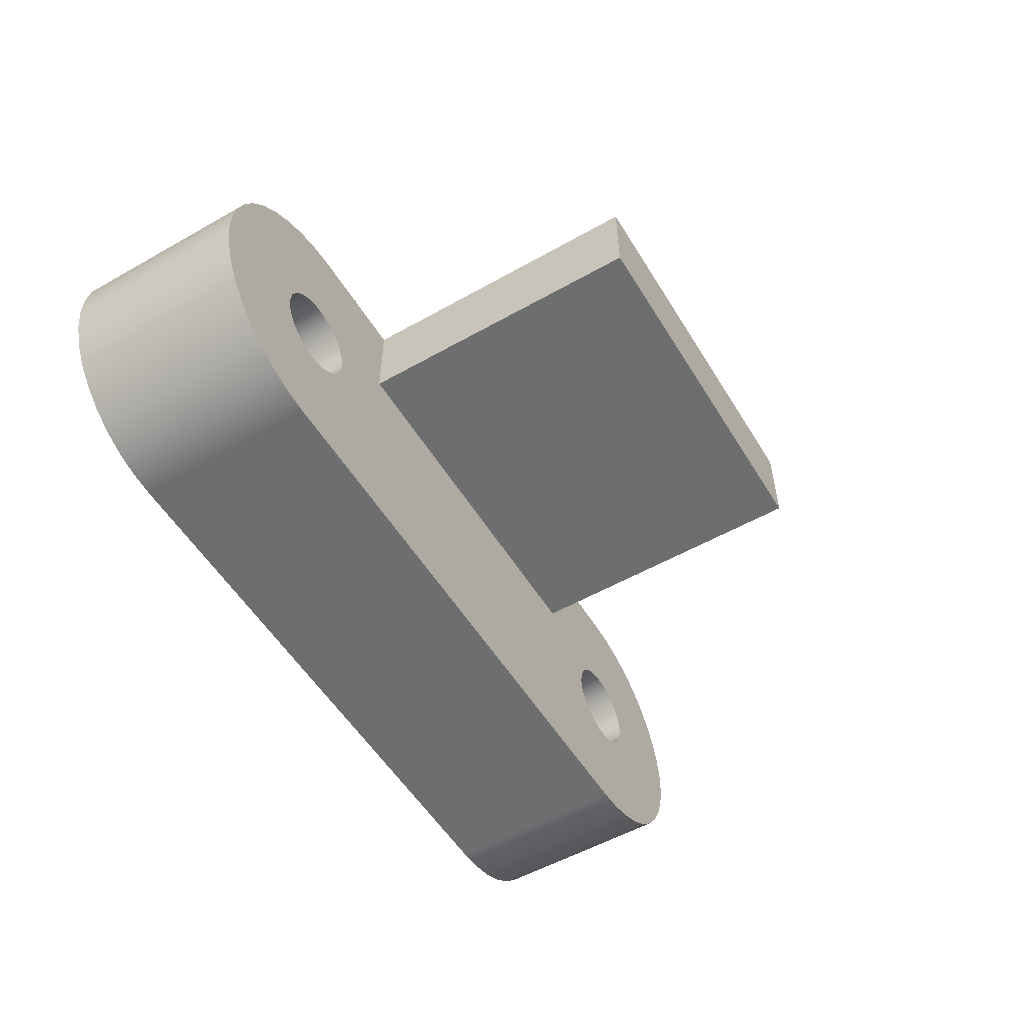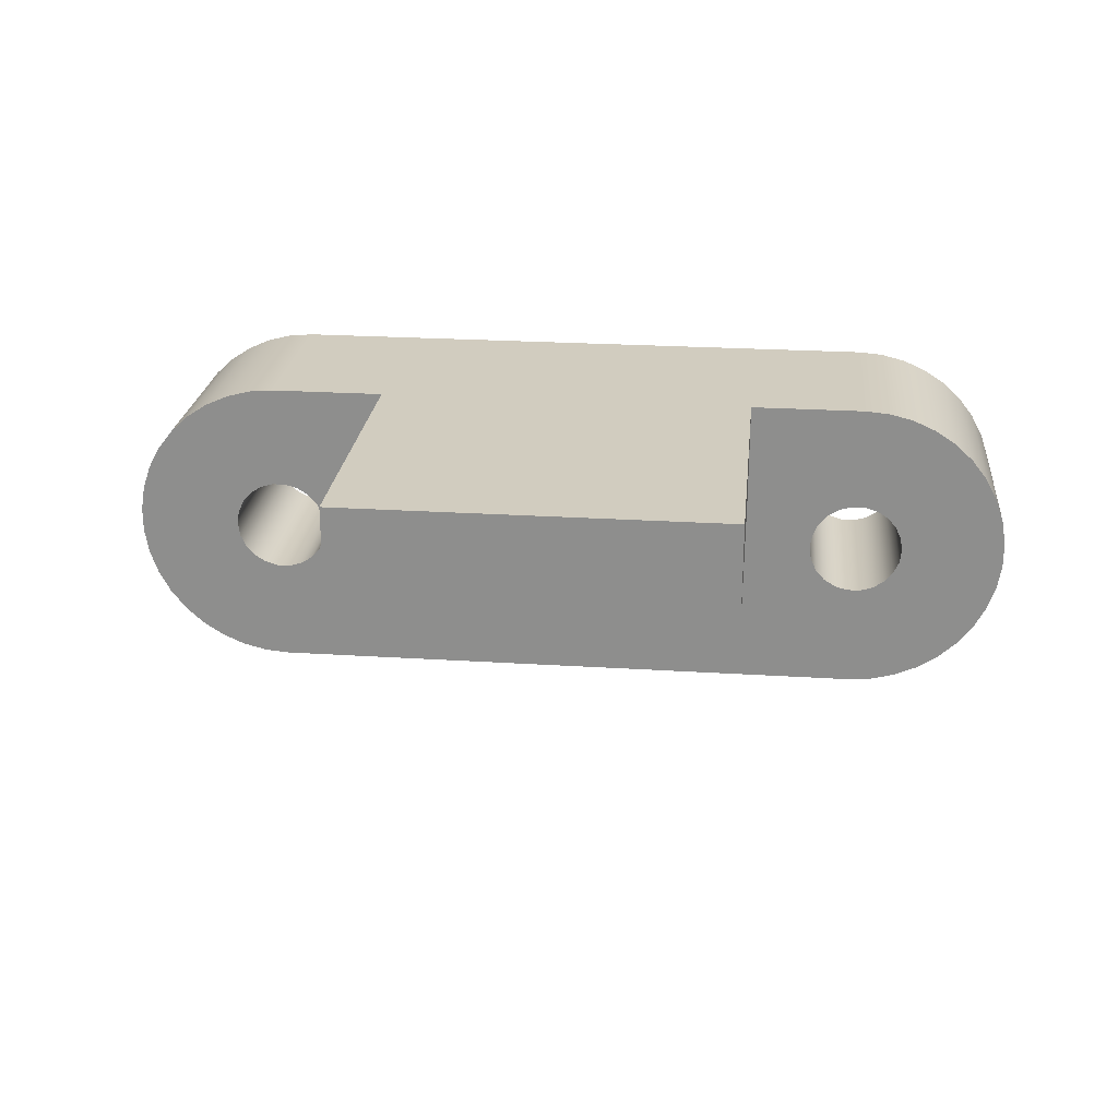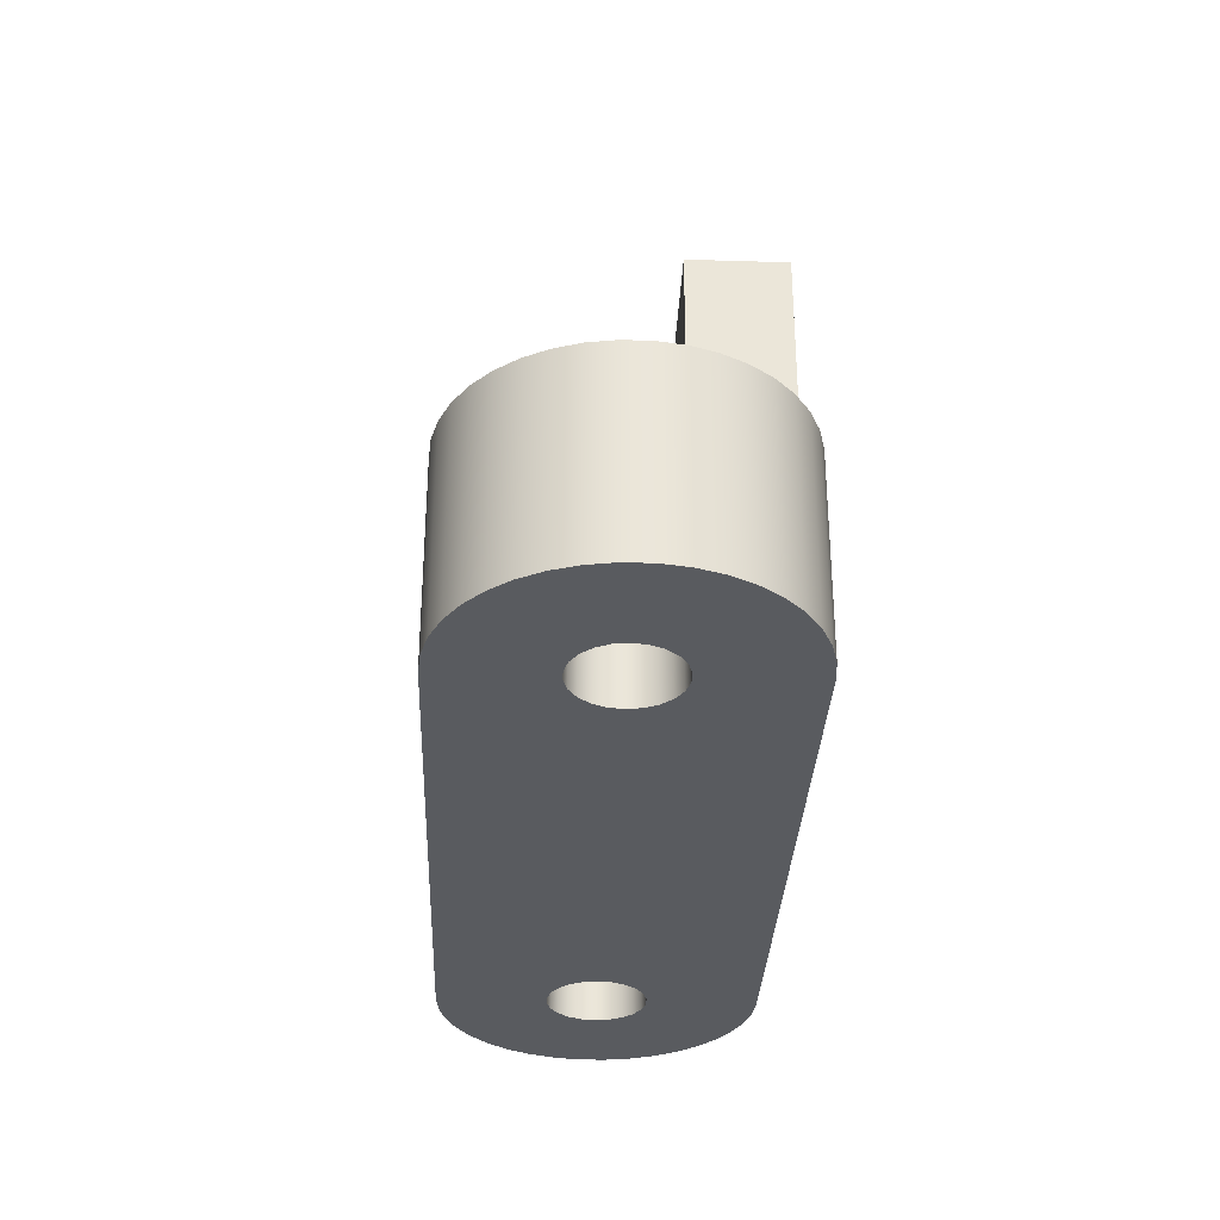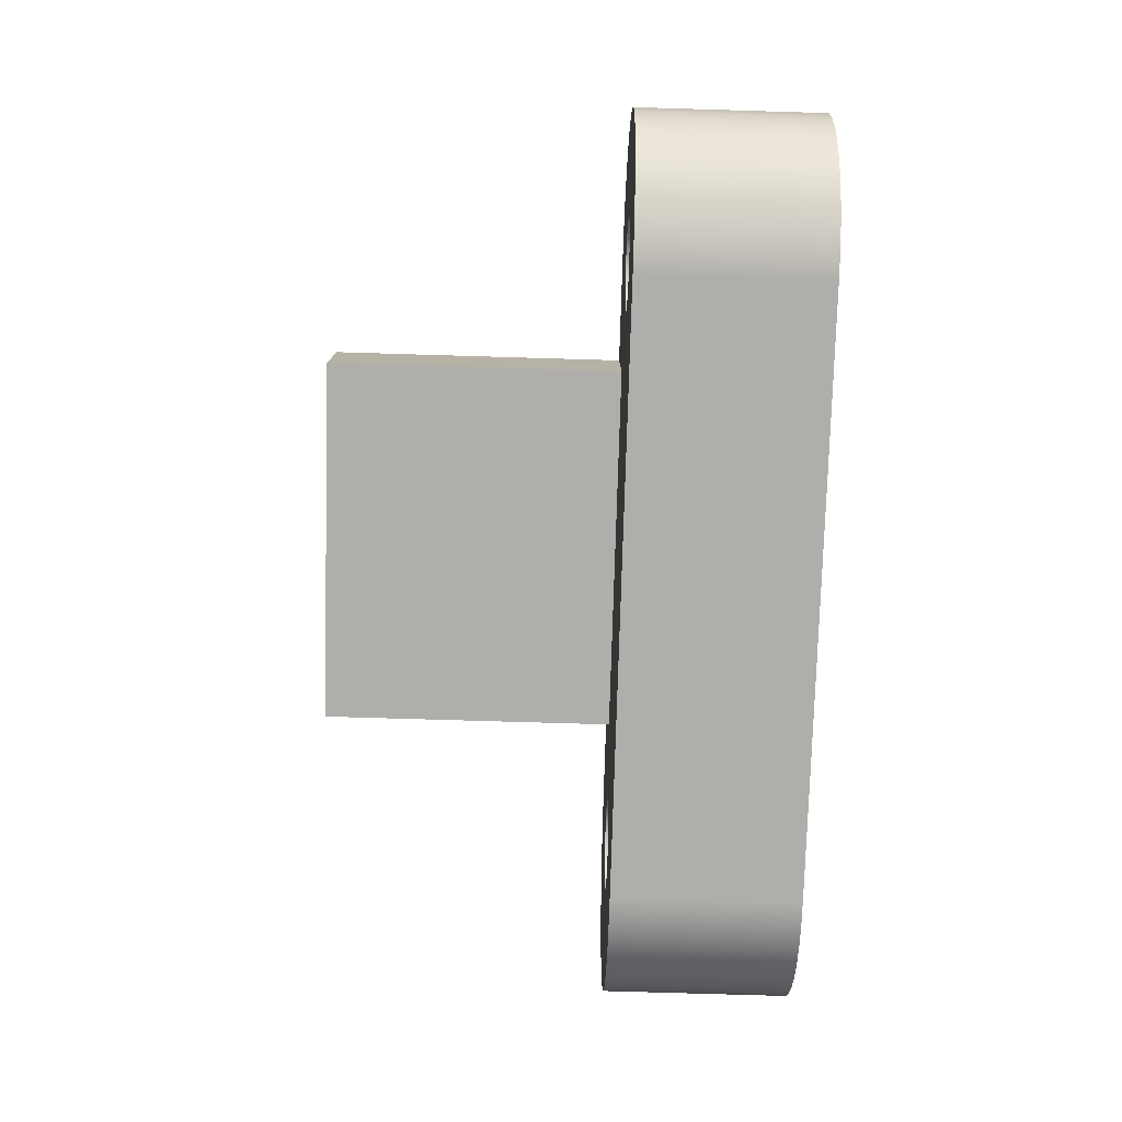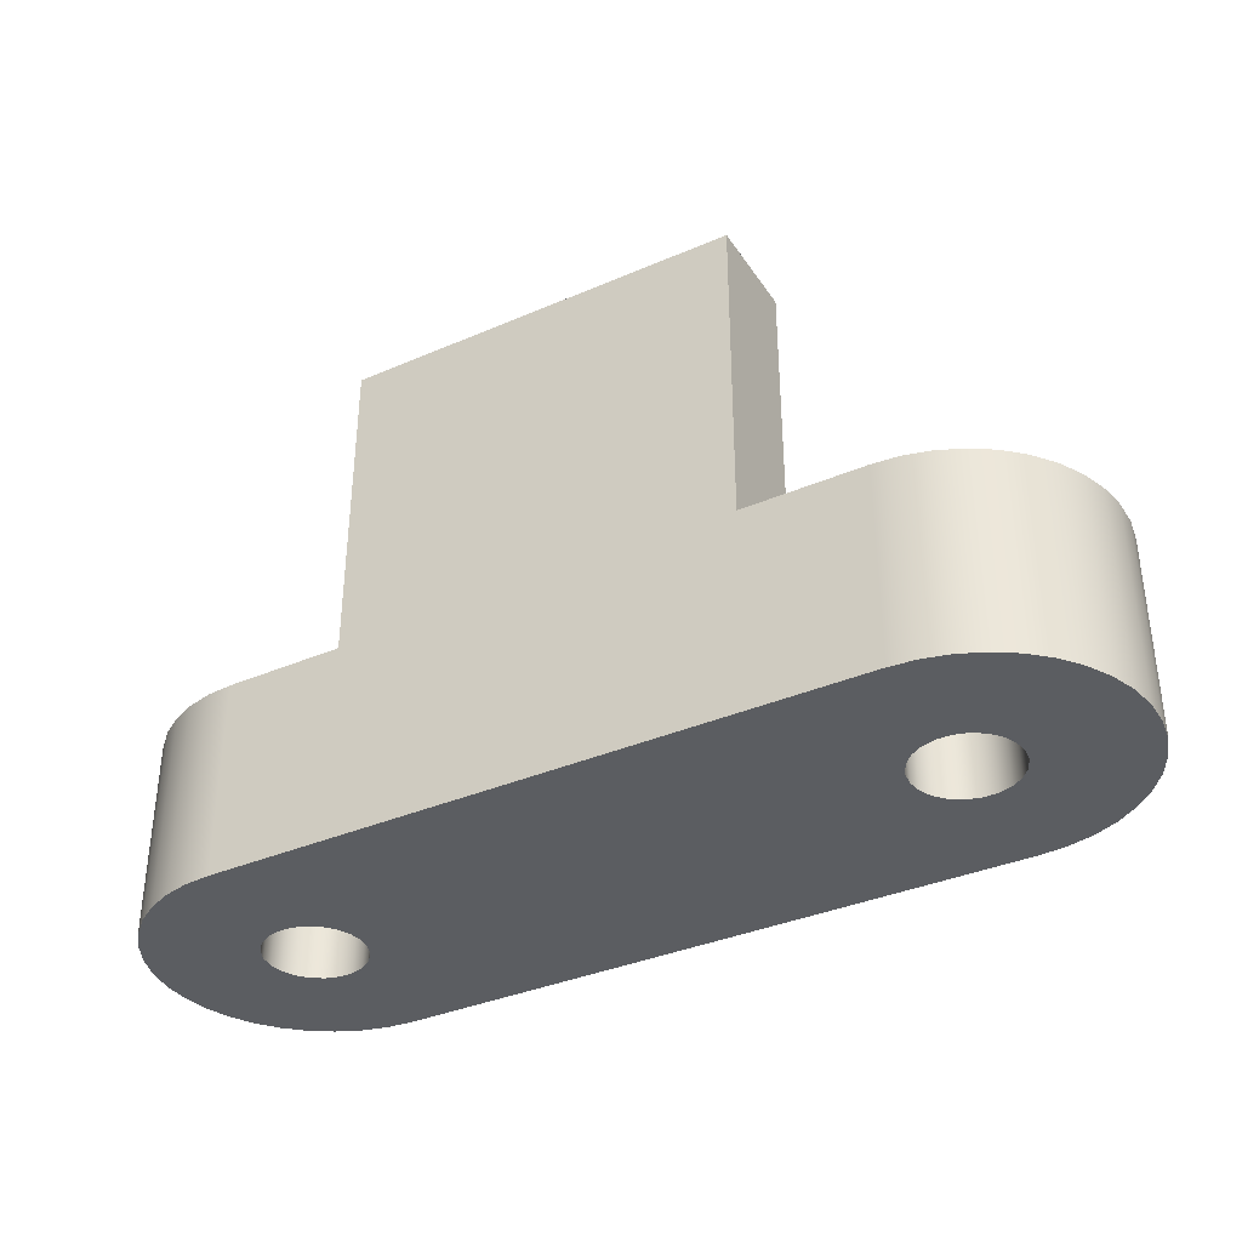
<metadata>
{"format":"obj","ext":"obj","renderer":"f3d","projection":"perspective","resolution":1024,"background":"white","views":[{"elev":-54.2,"azim":121.0,"up":"+Z"},{"elev":24.1,"azim":-174.0,"up":"+Z"},{"elev":-32.0,"azim":-92.4,"up":"+Y"},{"elev":-77.8,"azim":-91.7,"up":"+Z"},{"elev":-36.1,"azim":29.4,"up":"+Y"}]}
</metadata>
<code>
v 2 5.2 1.6
v 2 2 1.6
v 2 2 0.6
v 2 5.2 0.6
v -2 5.2 1.6
v 2 5.2 1.6
v 2 5.2 0.6
v -2 5.2 0.6
v -2 2 1.6
v -2 5.2 1.6
v -2 5.2 0.6
v -2 2 0.6
v -2 2 0.6
v -2 5.2 0.6
v 2 5.2 0.6
v 2 2 0.6
v -2 2 1.6
v -2 2 0.6
v 2 2 0.6
v 2 2 1.6
v 3.2 2 1.6
v 3.463 2 1.578
v 3.72 2 1.513
v 3.962 2 1.407
v 4.183 2 1.263
v 4.377 2 1.084
v 4.539 2 0.8751
v 4.665 2 0.6427
v 4.751 2 0.3928
v 4.795 2 0.1321
v 4.795 2 -0.1321
v 4.751 2 -0.3928
v 4.665 2 -0.6427
v 4.539 2 -0.8751
v 4.377 2 -1.084
v 4.183 2 -1.263
v 3.962 2 -1.407
v 3.72 2 -1.513
v 3.463 2 -1.578
v 3.2 2 -1.6
v -3.2 2 -1.6
v -3.463 2 -1.578
v -3.72 2 -1.513
v -3.962 2 -1.407
v -4.183 2 -1.263
v -4.377 2 -1.084
v -4.539 2 -0.8751
v -4.665 2 -0.6427
v -4.751 2 -0.3928
v -4.795 2 -0.1321
v -4.795 2 0.1321
v -4.751 2 0.3928
v -4.665 2 0.6427
v -4.539 2 0.8751
v -4.377 2 1.084
v -4.183 2 1.263
v -3.962 2 1.407
v -3.72 2 1.513
v -3.463 2 1.578
v -3.2 2 1.6
v -3.7 2 6.123e-17
v -3.68 2 -0.1409
v -3.621 2 -0.2703
v -3.527 2 -0.3779
v -3.408 2 -0.4548
v -3.271 2 -0.4949
v -3.129 2 -0.4949
v -2.992 2 -0.4548
v -2.873 2 -0.3779
v -2.779 2 -0.2703
v -2.72 2 -0.1409
v -2.7 2 0
v -2.72 2 0.1409
v -2.779 2 0.2703
v -2.873 2 0.3779
v -2.992 2 0.4548
v -3.129 2 0.4949
v -3.271 2 0.4949
v -3.408 2 0.4548
v -3.527 2 0.3779
v -3.621 2 0.2703
v -3.68 2 0.1409
v 2.7 2 2.833e-16
v 2.72 2 -0.1409
v 2.779 2 -0.2703
v 2.873 2 -0.3779
v 2.992 2 -0.4548
v 3.129 2 -0.4949
v 3.271 2 -0.4949
v 3.408 2 -0.4548
v 3.527 2 -0.3779
v 3.621 2 -0.2703
v 3.68 2 -0.1409
v 3.7 2 2.22e-16
v 3.68 2 0.1409
v 3.621 2 0.2703
v 3.527 2 0.3779
v 3.408 2 0.4548
v 3.271 2 0.4949
v 3.129 2 0.4949
v 2.992 2 0.4548
v 2.873 2 0.3779
v 2.779 2 0.2703
v 2.72 2 0.1409
v -3.7 2 6.123e-17
v -3.68 2 0.1409
v -3.621 2 0.2703
v -3.527 2 0.3779
v -3.408 2 0.4548
v -3.271 2 0.4949
v -3.129 2 0.4949
v -2.992 2 0.4548
v -2.873 2 0.3779
v -2.779 2 0.2703
v -2.72 2 0.1409
v -2.7 2 0
v -2.72 2 -0.1409
v -2.779 2 -0.2703
v -2.873 2 -0.3779
v -2.992 2 -0.4548
v -3.129 2 -0.4949
v -3.271 2 -0.4949
v -3.408 2 -0.4548
v -3.527 2 -0.3779
v -3.621 2 -0.2703
v -3.68 2 -0.1409
v -3.7 0 6.123e-17
v -3.68 0 -0.1409
v -3.621 0 -0.2703
v -3.527 0 -0.3779
v -3.408 0 -0.4548
v -3.271 0 -0.4949
v -3.129 0 -0.4949
v -2.992 0 -0.4548
v -2.873 0 -0.3779
v -2.779 0 -0.2703
v -2.72 0 -0.1409
v -2.7 0 0
v -2.72 0 0.1409
v -2.779 0 0.2703
v -2.873 0 0.3779
v -2.992 0 0.4548
v -3.129 0 0.4949
v -3.271 0 0.4949
v -3.408 0 0.4548
v -3.527 0 0.3779
v -3.621 0 0.2703
v -3.68 0 0.1409
v -3.7 2 6.123e-17
v -3.7 0 6.123e-17
v 2.7 2 2.833e-16
v 2.72 2 0.1409
v 2.779 2 0.2703
v 2.873 2 0.3779
v 2.992 2 0.4548
v 3.129 2 0.4949
v 3.271 2 0.4949
v 3.408 2 0.4548
v 3.527 2 0.3779
v 3.621 2 0.2703
v 3.68 2 0.1409
v 3.7 2 2.22e-16
v 3.68 2 -0.1409
v 3.621 2 -0.2703
v 3.527 2 -0.3779
v 3.408 2 -0.4548
v 3.271 2 -0.4949
v 3.129 2 -0.4949
v 2.992 2 -0.4548
v 2.873 2 -0.3779
v 2.779 2 -0.2703
v 2.72 2 -0.1409
v 2.7 0 2.833e-16
v 2.72 0 -0.1409
v 2.779 0 -0.2703
v 2.873 0 -0.3779
v 2.992 0 -0.4548
v 3.129 0 -0.4949
v 3.271 0 -0.4949
v 3.408 0 -0.4548
v 3.527 0 -0.3779
v 3.621 0 -0.2703
v 3.68 0 -0.1409
v 3.7 0 2.22e-16
v 3.68 0 0.1409
v 3.621 0 0.2703
v 3.527 0 0.3779
v 3.408 0 0.4548
v 3.271 0 0.4949
v 3.129 0 0.4949
v 2.992 0 0.4548
v 2.873 0 0.3779
v 2.779 0 0.2703
v 2.72 0 0.1409
v 2.7 2 2.833e-16
v 2.7 0 2.833e-16
v 3.2 0 -1.6
v -3.2 0 -1.6
v -3.2 2 -1.6
v 3.2 2 -1.6
v 3.2 0 1.6
v 3.463 0 1.578
v 3.72 0 1.513
v 3.962 0 1.407
v 4.183 0 1.263
v 4.377 0 1.084
v 4.539 0 0.8751
v 4.665 0 0.6427
v 4.751 0 0.3928
v 4.795 0 0.1321
v 4.795 0 -0.1321
v 4.751 0 -0.3928
v 4.665 0 -0.6427
v 4.539 0 -0.8751
v 4.377 0 -1.084
v 4.183 0 -1.263
v 3.962 0 -1.407
v 3.72 0 -1.513
v 3.463 0 -1.578
v 3.2 0 -1.6
v 3.2 2 -1.6
v 3.463 2 -1.578
v 3.72 2 -1.513
v 3.962 2 -1.407
v 4.183 2 -1.263
v 4.377 2 -1.084
v 4.539 2 -0.8751
v 4.665 2 -0.6427
v 4.751 2 -0.3928
v 4.795 2 -0.1321
v 4.795 2 0.1321
v 4.751 2 0.3928
v 4.665 2 0.6427
v 4.539 2 0.8751
v 4.377 2 1.084
v 4.183 2 1.263
v 3.962 2 1.407
v 3.72 2 1.513
v 3.463 2 1.578
v 3.2 2 1.6
v -3.2 0 1.6
v 3.2 0 1.6
v 3.2 2 1.6
v 2 2 1.6
v 2 5.2 1.6
v -2 5.2 1.6
v -2 2 1.6
v -3.2 2 1.6
v -3.2 0 -1.6
v -3.463 0 -1.578
v -3.72 0 -1.513
v -3.962 0 -1.407
v -4.183 0 -1.263
v -4.377 0 -1.084
v -4.539 0 -0.8751
v -4.665 0 -0.6427
v -4.751 0 -0.3928
v -4.795 0 -0.1321
v -4.795 0 0.1321
v -4.751 0 0.3928
v -4.665 0 0.6427
v -4.539 0 0.8751
v -4.377 0 1.084
v -4.183 0 1.263
v -3.962 0 1.407
v -3.72 0 1.513
v -3.463 0 1.578
v -3.2 0 1.6
v -3.2 2 1.6
v -3.463 2 1.578
v -3.72 2 1.513
v -3.962 2 1.407
v -4.183 2 1.263
v -4.377 2 1.084
v -4.539 2 0.8751
v -4.665 2 0.6427
v -4.751 2 0.3928
v -4.795 2 0.1321
v -4.795 2 -0.1321
v -4.751 2 -0.3928
v -4.665 2 -0.6427
v -4.539 2 -0.8751
v -4.377 2 -1.084
v -4.183 2 -1.263
v -3.962 2 -1.407
v -3.72 2 -1.513
v -3.463 2 -1.578
v -3.2 2 -1.6
v 2.7 0 2.833e-16
v 2.72 0 0.1409
v 2.779 0 0.2703
v 2.873 0 0.3779
v 2.992 0 0.4548
v 3.129 0 0.4949
v 3.271 0 0.4949
v 3.408 0 0.4548
v 3.527 0 0.3779
v 3.621 0 0.2703
v 3.68 0 0.1409
v 3.7 0 2.22e-16
v 3.68 0 -0.1409
v 3.621 0 -0.2703
v 3.527 0 -0.3779
v 3.408 0 -0.4548
v 3.271 0 -0.4949
v 3.129 0 -0.4949
v 2.992 0 -0.4548
v 2.873 0 -0.3779
v 2.779 0 -0.2703
v 2.72 0 -0.1409
v -3.7 0 6.123e-17
v -3.68 0 0.1409
v -3.621 0 0.2703
v -3.527 0 0.3779
v -3.408 0 0.4548
v -3.271 0 0.4949
v -3.129 0 0.4949
v -2.992 0 0.4548
v -2.873 0 0.3779
v -2.779 0 0.2703
v -2.72 0 0.1409
v -2.7 0 0
v -2.72 0 -0.1409
v -2.779 0 -0.2703
v -2.873 0 -0.3779
v -2.992 0 -0.4548
v -3.129 0 -0.4949
v -3.271 0 -0.4949
v -3.408 0 -0.4548
v -3.527 0 -0.3779
v -3.621 0 -0.2703
v -3.68 0 -0.1409
v -3.2 0 1.6
v -3.463 0 1.578
v -3.72 0 1.513
v -3.962 0 1.407
v -4.183 0 1.263
v -4.377 0 1.084
v -4.539 0 0.8751
v -4.665 0 0.6427
v -4.751 0 0.3928
v -4.795 0 0.1321
v -4.795 0 -0.1321
v -4.751 0 -0.3928
v -4.665 0 -0.6427
v -4.539 0 -0.8751
v -4.377 0 -1.084
v -4.183 0 -1.263
v -3.962 0 -1.407
v -3.72 0 -1.513
v -3.463 0 -1.578
v -3.2 0 -1.6
v 3.2 0 -1.6
v 3.463 0 -1.578
v 3.72 0 -1.513
v 3.962 0 -1.407
v 4.183 0 -1.263
v 4.377 0 -1.084
v 4.539 0 -0.8751
v 4.665 0 -0.6427
v 4.751 0 -0.3928
v 4.795 0 -0.1321
v 4.795 0 0.1321
v 4.751 0 0.3928
v 4.665 0 0.6427
v 4.539 0 0.8751
v 4.377 0 1.084
v 4.183 0 1.263
v 3.962 0 1.407
v 3.72 0 1.513
v 3.463 0 1.578
v 3.2 0 1.6
g c09baf62-e2b6-11ea-9d70-54bf646e7e1f
f 1 2 4
f 4 2 3
g c09c4b9e-e2b6-11ea-8e4b-54bf646e7e1f
f 5 6 8
f 8 6 7
g c09ce7e8-e2b6-11ea-9f65-54bf646e7e1f
f 9 10 12
f 12 10 11
g c09d841e-e2b6-11ea-adcf-54bf646e7e1f
f 14 15 13
f 13 15 16
g c05ece06-e2b6-11ea-ba31-54bf646e7e1f
f 17 18 60
f 60 18 57
f 60 57 58
f 19 72 18
f 18 72 73
f 18 73 74
f 20 21 19
f 19 21 24
f 19 24 25
f 22 23 21
f 21 23 24
f 25 26 19
f 19 26 100
f 19 100 101
f 100 26 99
f 99 26 27
f 99 27 28
f 29 97 28
f 28 97 98
f 28 98 99
f 97 29 96
f 96 29 30
f 96 30 95
f 95 30 94
f 94 30 31
f 94 31 93
f 93 31 92
f 92 31 32
f 92 32 91
f 91 32 33
f 91 33 90
f 90 33 89
f 89 33 34
f 89 34 35
f 89 35 88
f 88 35 36
f 88 36 37
f 88 37 40
f 40 37 38
f 40 38 39
f 88 40 87
f 87 40 41
f 87 41 68
f 68 41 67
f 67 41 44
f 67 44 45
f 42 43 41
f 41 43 44
f 45 46 67
f 67 46 66
f 66 46 47
f 66 47 48
f 49 64 48
f 48 64 65
f 48 65 66
f 64 49 63
f 63 49 50
f 63 50 62
f 62 50 61
f 61 50 51
f 61 51 82
f 82 51 81
f 81 51 52
f 81 52 80
f 80 52 53
f 80 53 79
f 79 53 78
f 78 53 54
f 78 54 55
f 56 18 55
f 55 18 77
f 55 77 78
f 56 57 18
f 58 59 60
f 87 68 86
f 86 68 69
f 86 69 85
f 85 69 70
f 85 70 84
f 84 70 71
f 84 71 83
f 83 71 72
f 83 72 19
f 74 75 18
f 18 75 76
f 18 76 77
f 101 102 19
f 19 102 103
f 19 103 104
f 104 83 19
g c05d6e6e-e2b6-11ea-a903-54bf646e7e1f
f 106 148 105
f 105 148 150
f 149 127 126
f 126 127 128
f 126 128 129
f 106 107 148
f 148 107 147
f 147 107 108
f 147 108 146
f 146 108 109
f 146 109 145
f 145 109 110
f 145 110 144
f 144 110 111
f 144 111 143
f 143 111 112
f 143 112 142
f 142 112 113
f 142 113 141
f 141 113 114
f 141 114 140
f 140 114 115
f 140 115 139
f 139 115 116
f 139 116 138
f 138 116 117
f 138 117 137
f 137 117 118
f 137 118 136
f 136 118 119
f 136 119 135
f 135 119 120
f 135 120 134
f 134 120 121
f 134 121 133
f 133 121 122
f 133 122 132
f 132 122 123
f 132 123 131
f 131 123 124
f 131 124 130
f 130 124 125
f 130 125 129
f 129 125 126
g c05dbc92-e2b6-11ea-8897-54bf646e7e1f
f 152 194 151
f 151 194 196
f 195 173 172
f 172 173 174
f 172 174 175
f 152 153 194
f 194 153 193
f 193 153 154
f 193 154 192
f 192 154 155
f 192 155 191
f 191 155 156
f 191 156 190
f 190 156 157
f 190 157 189
f 189 157 158
f 189 158 188
f 188 158 159
f 188 159 187
f 187 159 160
f 187 160 186
f 186 160 161
f 186 161 185
f 185 161 162
f 185 162 184
f 184 162 163
f 184 163 183
f 183 163 164
f 183 164 182
f 182 164 165
f 182 165 181
f 181 165 166
f 181 166 180
f 180 166 167
f 180 167 179
f 179 167 168
f 179 168 178
f 178 168 169
f 178 169 177
f 177 169 170
f 177 170 176
f 176 170 171
f 176 171 175
f 175 171 172
g c05de3a4-e2b6-11ea-bc6c-54bf646e7e1f
f 197 198 200
f 200 198 199
g c05e0aba-e2b6-11ea-bf48-54bf646e7e1f
f 240 201 239
f 239 201 202
f 239 202 238
f 238 202 203
f 238 203 237
f 237 203 204
f 237 204 236
f 236 204 205
f 236 205 235
f 235 205 206
f 235 206 234
f 234 206 207
f 234 207 233
f 233 207 208
f 233 208 232
f 232 208 209
f 232 209 231
f 231 209 210
f 231 210 230
f 230 210 211
f 230 211 229
f 229 211 212
f 229 212 228
f 228 212 213
f 228 213 227
f 227 213 214
f 227 214 226
f 226 214 215
f 226 215 225
f 225 215 216
f 225 216 224
f 224 216 217
f 224 217 223
f 223 217 218
f 223 218 222
f 222 218 219
f 222 219 221
f 221 219 220
g c05e58ee-e2b6-11ea-b66c-54bf646e7e1f
f 248 241 247
f 247 241 242
f 247 242 244
f 244 242 243
f 245 246 244
f 244 246 247
g c05e7fe8-e2b6-11ea-ac62-54bf646e7e1f
f 288 249 287
f 287 249 250
f 287 250 286
f 286 250 251
f 286 251 285
f 285 251 252
f 285 252 284
f 284 252 253
f 284 253 283
f 283 253 254
f 283 254 282
f 282 254 255
f 282 255 281
f 281 255 256
f 281 256 280
f 280 256 257
f 280 257 279
f 279 257 258
f 279 258 278
f 278 258 259
f 278 259 277
f 277 259 260
f 277 260 276
f 276 260 261
f 276 261 275
f 275 261 262
f 275 262 274
f 274 262 263
f 274 263 273
f 273 263 264
f 273 264 272
f 272 264 265
f 272 265 271
f 271 265 266
f 271 266 270
f 270 266 267
f 270 267 269
f 269 267 268
g c05f1c28-e2b6-11ea-bcce-54bf646e7e1f
f 290 321 289
f 289 321 322
f 289 322 310
f 310 322 323
f 310 323 309
f 309 323 324
f 309 324 308
f 308 324 325
f 308 325 307
f 307 325 326
f 307 326 353
f 353 326 352
f 352 326 327
f 352 327 349
f 349 327 348
f 348 327 347
f 347 327 328
f 347 328 346
f 346 328 345
f 345 328 329
f 345 329 330
f 321 290 320
f 320 290 291
f 320 291 319
f 319 291 292
f 319 292 318
f 318 292 293
f 318 293 333
f 333 293 372
f 372 293 294
f 372 294 369
f 369 294 368
f 368 294 367
f 367 294 295
f 367 295 366
f 366 295 365
f 365 295 296
f 365 296 297
f 365 297 364
f 364 297 298
f 364 298 363
f 363 298 299
f 363 299 300
f 363 300 362
f 362 300 301
f 362 301 302
f 362 302 361
f 361 302 303
f 361 303 360
f 360 303 304
f 360 304 305
f 306 358 305
f 305 358 359
f 305 359 360
f 307 353 306
f 306 353 356
f 306 356 357
f 312 342 311
f 311 342 343
f 311 343 332
f 332 343 331
f 331 343 344
f 331 344 330
f 330 344 345
f 312 313 342
f 342 313 341
f 341 313 314
f 341 314 340
f 340 314 315
f 340 315 316
f 317 338 316
f 316 338 339
f 316 339 340
f 318 333 317
f 317 333 336
f 317 336 337
f 334 335 333
f 333 335 336
f 337 338 317
f 349 350 352
f 352 350 351
f 354 355 353
f 353 355 356
f 357 358 306
f 369 370 372
f 372 370 371

</code>
